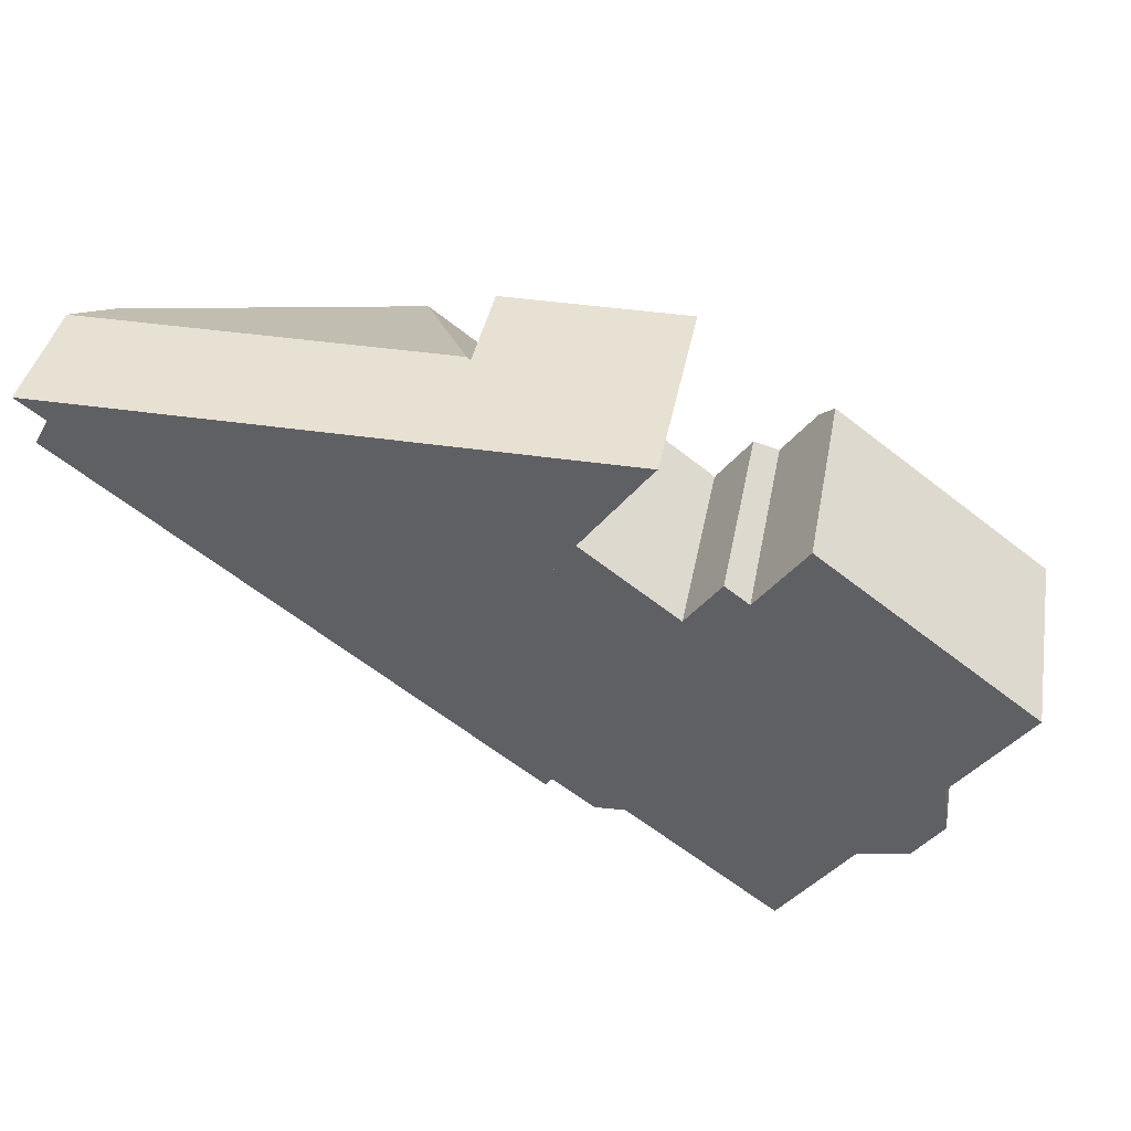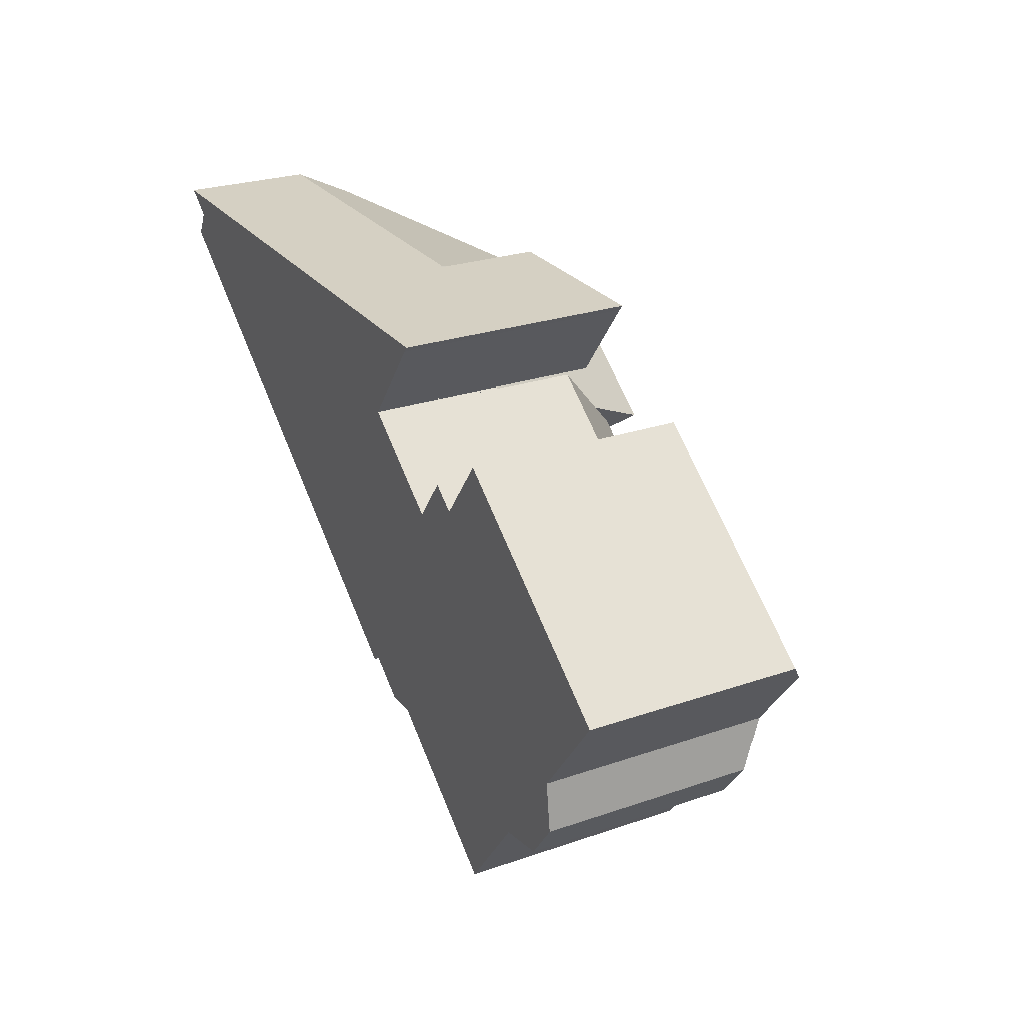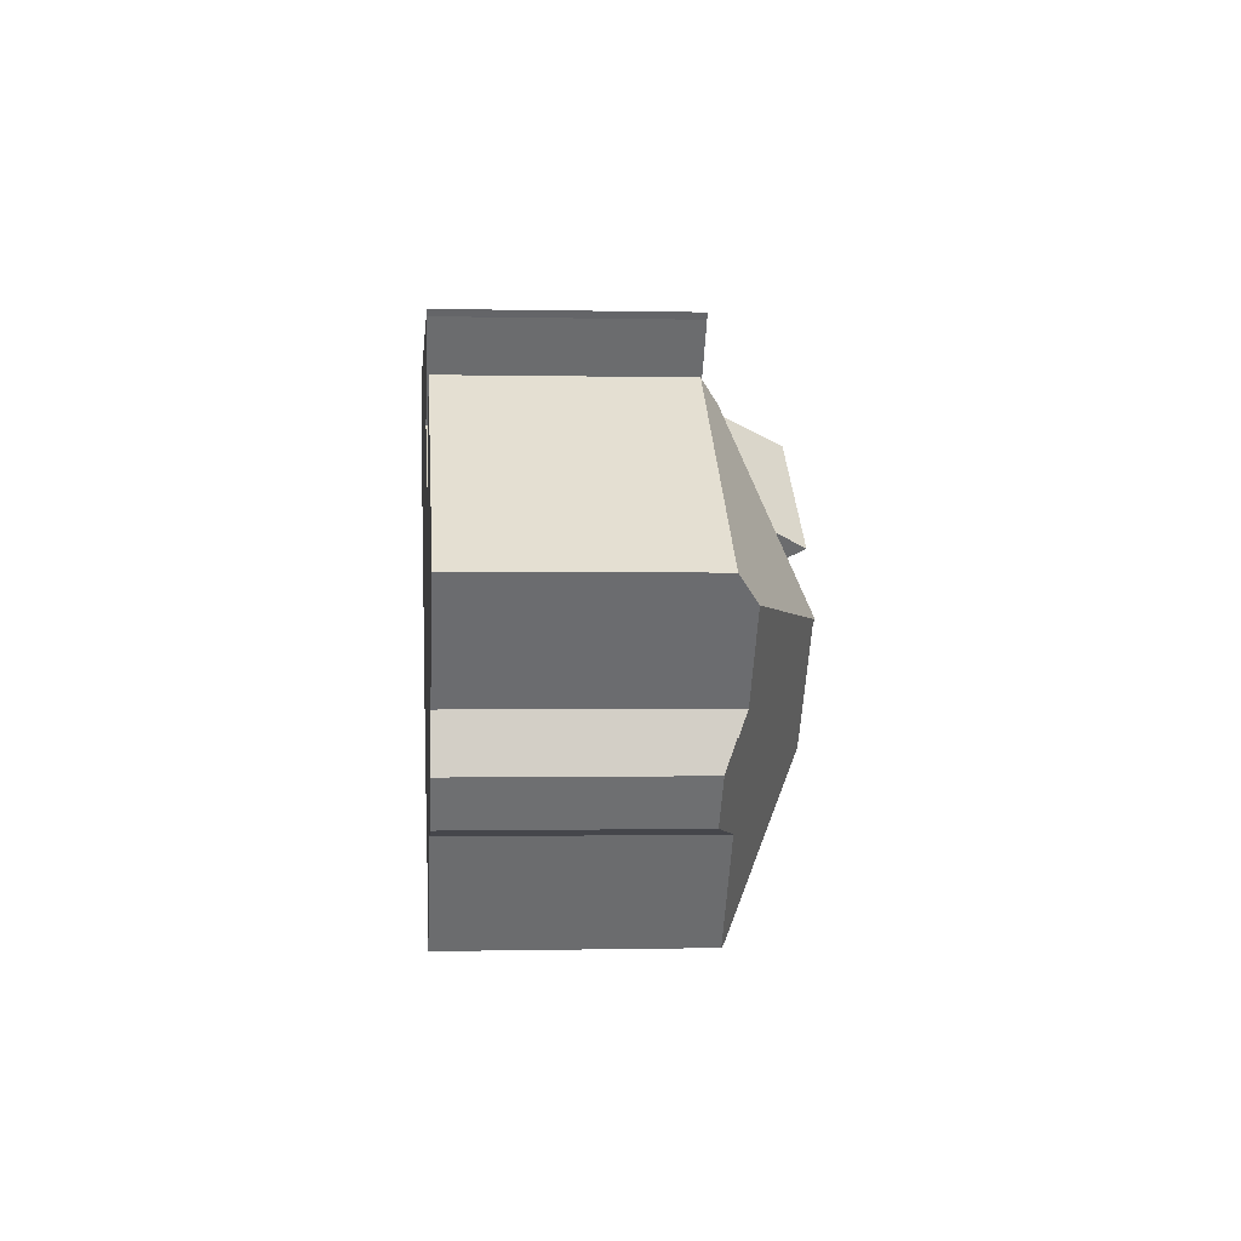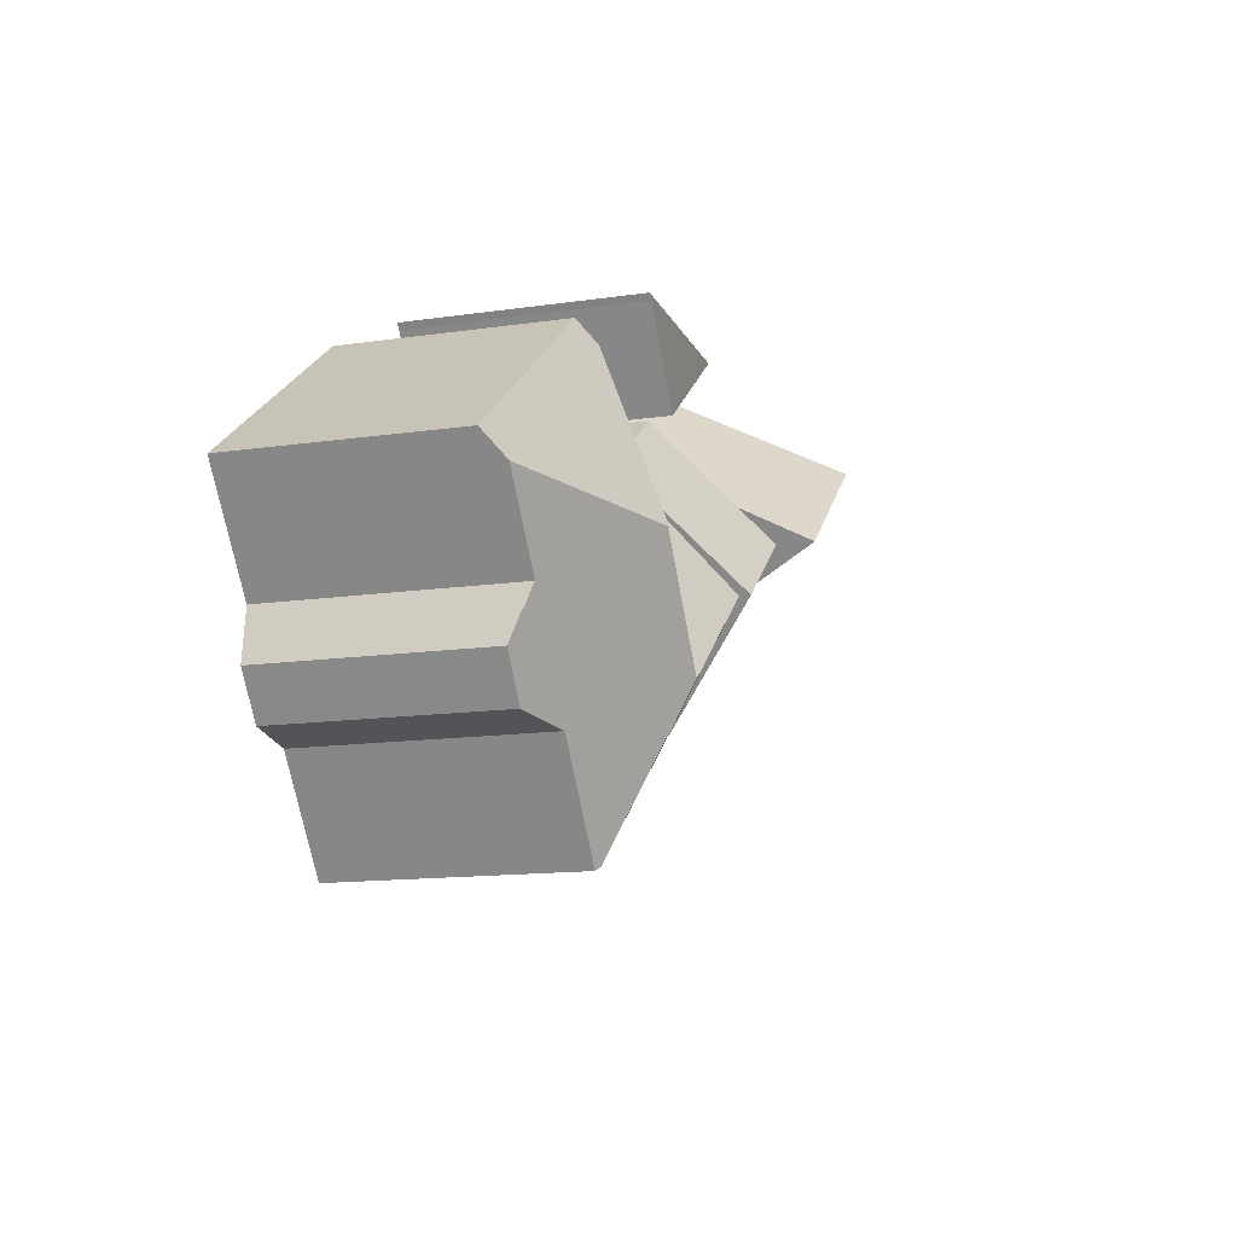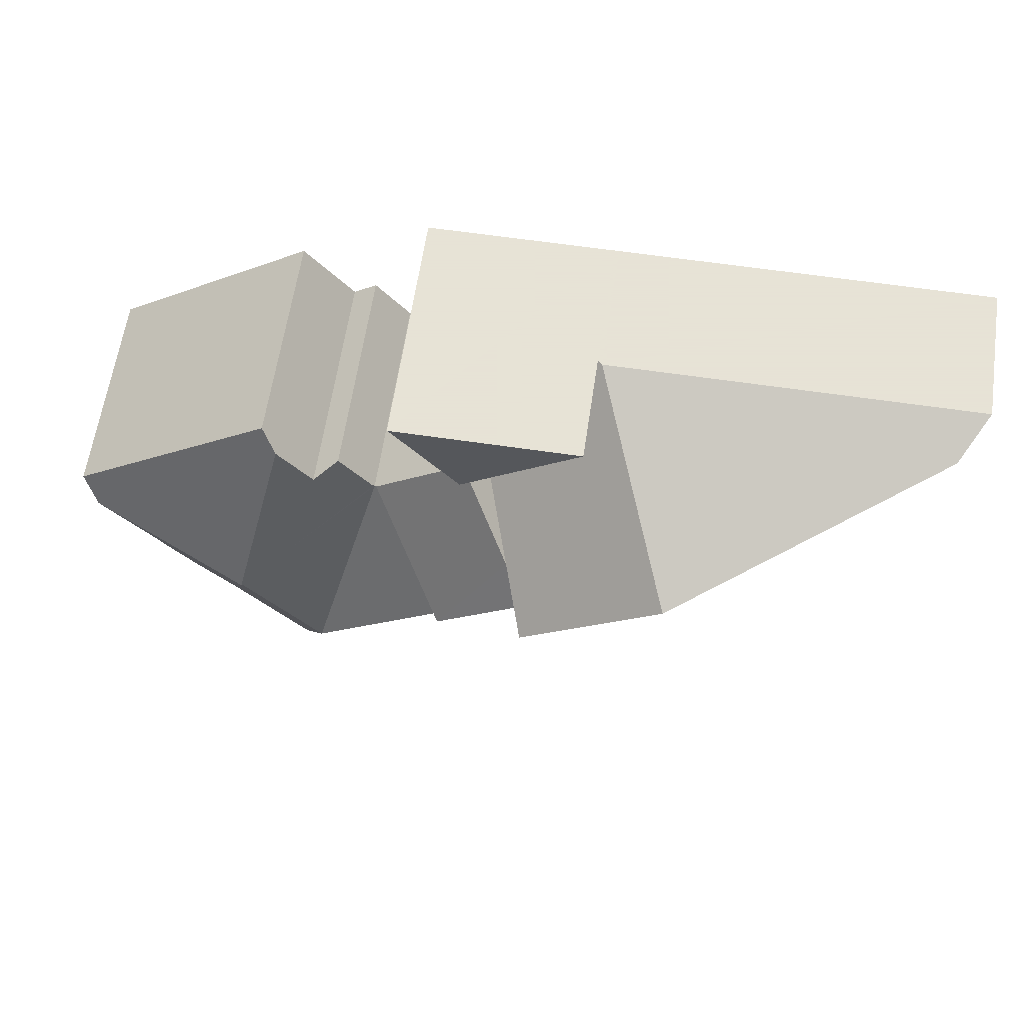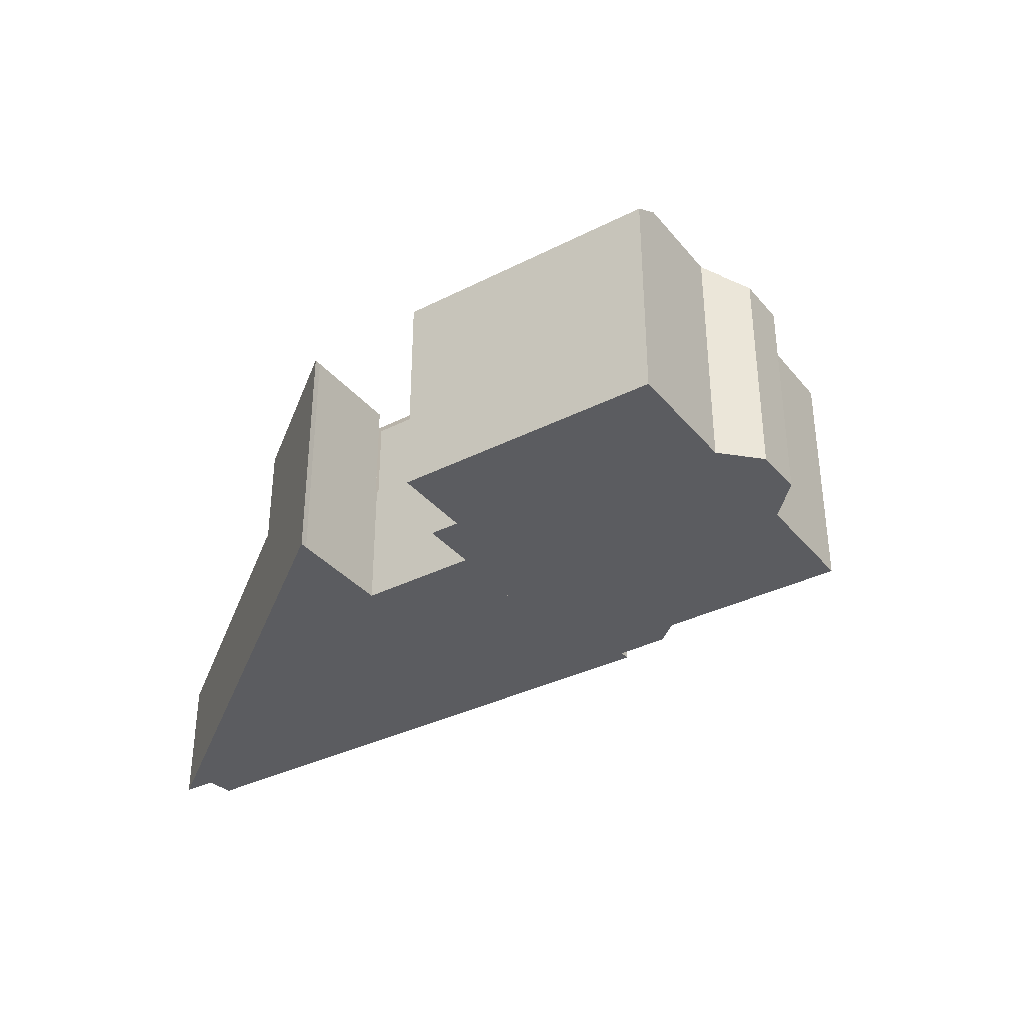
<metadata>
{"format":"obj","ext":"obj","renderer":"f3d","projection":"perspective","resolution":1024,"background":"white","views":[{"elev":39.5,"azim":10.6,"up":"+Z"},{"elev":26.2,"azim":61.5,"up":"+Z"},{"elev":-0.3,"azim":84.8,"up":"+Z"},{"elev":-13.9,"azim":107.8,"up":"+Z"},{"elev":62.8,"azim":-171.5,"up":"+Z"},{"elev":-35.2,"azim":70.8,"up":"+Y"}]}
</metadata>
<code>
v  42.32 10.65 -18.75
v  36.33 14.97 -13.02
v  42.15 11.16 -17.39
v  40.84 10.64 -20.79
v  32.47 14.97 -18.19
v  38.41 11.53 -21.21
v  34.82 11.54 -25.99
v  34.58 11.7 -25.81
v  23 10.65 -19.04
v  23.81 11.03 -18.95
v  23.48 10.65 -19.4
v  21.98 10.65 -18.27
v  25.77 14.97 -13.18
v  27.35 11.7 -20.39
v  26.59 11.36 -20.44
v  25.85 11.03 -20.48
v  29.67 10.65 -8.152
v  29.57 10.65 -8.083
v  29.73 10.65 -8.072
v  42.15 1.065e-15 -17.39
v  36.33 7.972e-16 -13.02
v  29.73 4.943e-16 -8.072
v  29.57 4.949e-16 -8.083
v  29.67 4.992e-16 -8.152
v  42.32 1.148e-15 -18.75
v  40.84 1.273e-15 -20.79
v  34.82 1.591e-15 -25.99
v  38.41 1.299e-15 -21.21
v  23.81 1.161e-15 -18.95
v  23.48 1.188e-15 -19.4
v  27.35 1.248e-15 -20.39
v  25.85 1.254e-15 -20.48
v  26.59 1.251e-15 -20.44
v  34.58 1.58e-15 -25.81
v  21.98 1.119e-15 -18.27
v  23 1.166e-15 -19.04
v  25.77 8.069e-16 -13.18
v  24.97 6.448 -4.506
v  18.73 6.68 4.09e-16
v  18.96 6.448 3.948e-16
v  24.91 6.616 -4.586
v  14.27 17.26 -4.554
v  24.99 6.616 -4.646
v  22.33 14.05 -8.196
v  21.18 17.26 -9.73
v  0.712 6.615 -2.33
v  1.416 9.023 -1.062
v  10.27 6.615 -9.493
v  20.03 14.05 -11.26
v  17.36 6.616 -14.81
v  1.344 9.023 -1.008
v  13.95 6.616 -12.25
v  0 6.68 4.09e-16
v  0 0 0
v  18.73 0 0
v  18.96 0 0
v  24.97 2.759e-16 -4.506
v  24.91 2.808e-16 -4.586
v  24.99 2.845e-16 -4.646
v  22.33 5.019e-16 -8.196
v  21.18 5.958e-16 -9.73
v  17.36 9.071e-16 -14.81
v  20.03 6.897e-16 -11.26
v  13.95 7.503e-16 -12.25
v  10.27 5.813e-16 -9.493
v  0.712 1.427e-16 -2.33
v  1.416 6.503e-17 -1.062
v  1.344 6.172e-17 -1.008
v  25.77 15.5 -13.18
v  24.99 10.7 -4.646
v  29.57 10.7 -8.083
v  21.18 15.5 -9.73
v  17.36 10.7 -14.81
v  21.98 10.7 -18.27
v  44.82 11.59 -12.57
v  42.01 11.6 -16.32
v  36.33 15.03 -13.02
v  42.15 11.2 -17.39
v  31.39 10.7 -5.848
v  29.73 10.69 -8.072
v  32.59 11.48 -6.744
v  34.29 11.48 -4.473
v  35.04 10.69 -3.471
v  45.67 10.69 -11.44
v  42.01 9.991e-16 -16.32
v  44.82 7.699e-16 -12.57
v  45.67 7.004e-16 -11.44
v  31.39 3.581e-16 -5.848
v  32.59 4.13e-16 -6.744
v  35.04 2.125e-16 -3.471
v  34.29 2.739e-16 -4.473
v  18.96 11.83 7.244e-16
v  28.13 11.83 -0.285
v  24.97 11.83 -4.506
v  28.36 11.83 7.244e-16
v  28.36 0 0
v  28.13 1.745e-17 -0.285
g defaultobject
f 1 2 3
f 2 1 4
f 2 4 5
f 5 4 6
f 5 6 7
f 5 7 8
f 9 10 11
f 10 9 12
f 10 12 13
f 10 13 14
f 14 13 5
f 5 8 14
f 10 15 16
f 15 10 14
f 17 13 18
f 13 17 5
f 2 17 19
f 5 17 2
f 2 20 3
f 20 2 19
f 20 19 21
f 21 19 22
f 23 17 18
f 17 23 24
f 20 1 3
f 1 20 25
f 25 4 1
f 4 25 26
f 6 27 7
f 27 6 28
f 29 11 10
f 11 29 30
f 4 28 6
f 28 4 26
f 31 15 14
f 15 31 16
f 16 31 32
f 32 31 33
f 7 14 8
f 14 7 27
f 14 27 31
f 31 27 34
f 32 10 16
f 10 32 29
f 30 9 11
f 9 30 12
f 12 30 35
f 35 30 36
f 12 18 13
f 18 12 35
f 18 35 37
f 18 37 23
f 24 19 17
f 19 24 22
f 36 37 35
f 37 36 30
f 37 30 29
f 37 29 32
f 37 32 23
f 23 32 33
f 23 33 31
f 23 31 34
f 23 34 24
f 24 34 22
f 22 34 21
f 21 34 28
f 21 28 20
f 28 34 27
f 20 28 26
f 20 26 25
f 38 39 40
f 39 38 41
f 39 41 42
f 42 41 43
f 42 43 44
f 42 44 45
f 46 47 48
f 49 42 45
f 42 49 50
f 42 50 47
f 42 47 51
f 47 50 52
f 47 52 48
f 39 51 53
f 51 39 42
f 54 39 53
f 39 54 55
f 39 55 40
f 40 55 56
f 56 38 40
f 38 56 57
f 58 43 41
f 43 58 59
f 38 58 41
f 58 38 57
f 44 49 45
f 49 44 43
f 49 43 59
f 49 59 50
f 50 59 60
f 50 60 61
f 50 61 62
f 62 61 63
f 62 52 50
f 52 62 48
f 48 62 64
f 48 64 46
f 46 64 65
f 46 65 66
f 67 51 47
f 51 67 53
f 53 67 68
f 53 68 54
f 46 67 47
f 67 46 66
f 63 64 62
f 64 63 61
f 64 61 60
f 64 60 65
f 65 60 59
f 65 59 58
f 65 58 57
f 65 57 56
f 65 56 66
f 66 56 55
f 66 55 67
f 67 55 68
f 68 55 54
f 69 70 71
f 70 69 44
f 44 69 72
f 73 69 74
f 69 73 49
f 69 49 72
f 49 44 72
f 44 49 70
f 70 49 59
f 59 49 73
f 59 73 62
f 59 62 61
f 59 61 60
f 61 62 63
f 70 23 71
f 23 70 59
f 71 74 69
f 74 71 23
f 74 23 35
f 35 23 37
f 35 73 74
f 73 35 62
f 59 37 23
f 37 59 60
f 37 60 61
f 37 61 35
f 35 61 63
f 35 63 62
f 75 76 77
f 78 77 76
f 79 77 80
f 77 79 81
f 77 81 82
f 83 77 82
f 77 83 84
f 77 84 75
f 75 85 76
f 85 75 84
f 85 84 86
f 86 84 87
f 85 78 76
f 78 85 20
f 20 77 78
f 77 20 80
f 80 20 22
f 22 20 21
f 80 88 79
f 88 80 22
f 89 82 81
f 82 89 83
f 83 89 90
f 90 89 91
f 79 89 81
f 89 79 88
f 90 84 83
f 84 90 87
f 20 85 21
f 21 88 22
f 88 21 89
f 89 21 91
f 91 21 90
f 90 21 87
f 87 21 85
f 87 85 86
f 92 93 94
f 93 92 95
f 96 93 95
f 93 96 97
f 97 94 93
f 94 97 57
f 57 92 94
f 92 57 56
f 56 95 92
f 95 56 96
f 56 97 96
f 97 56 57

</code>
